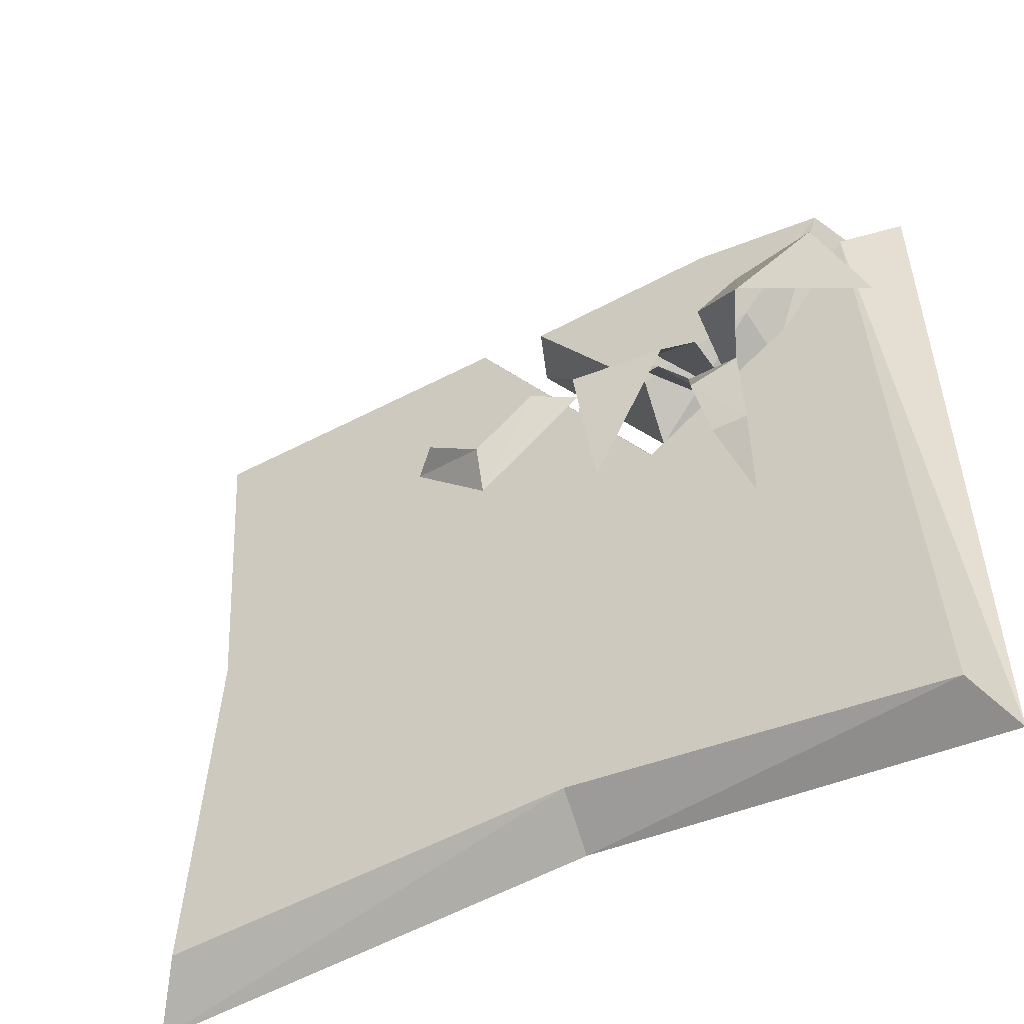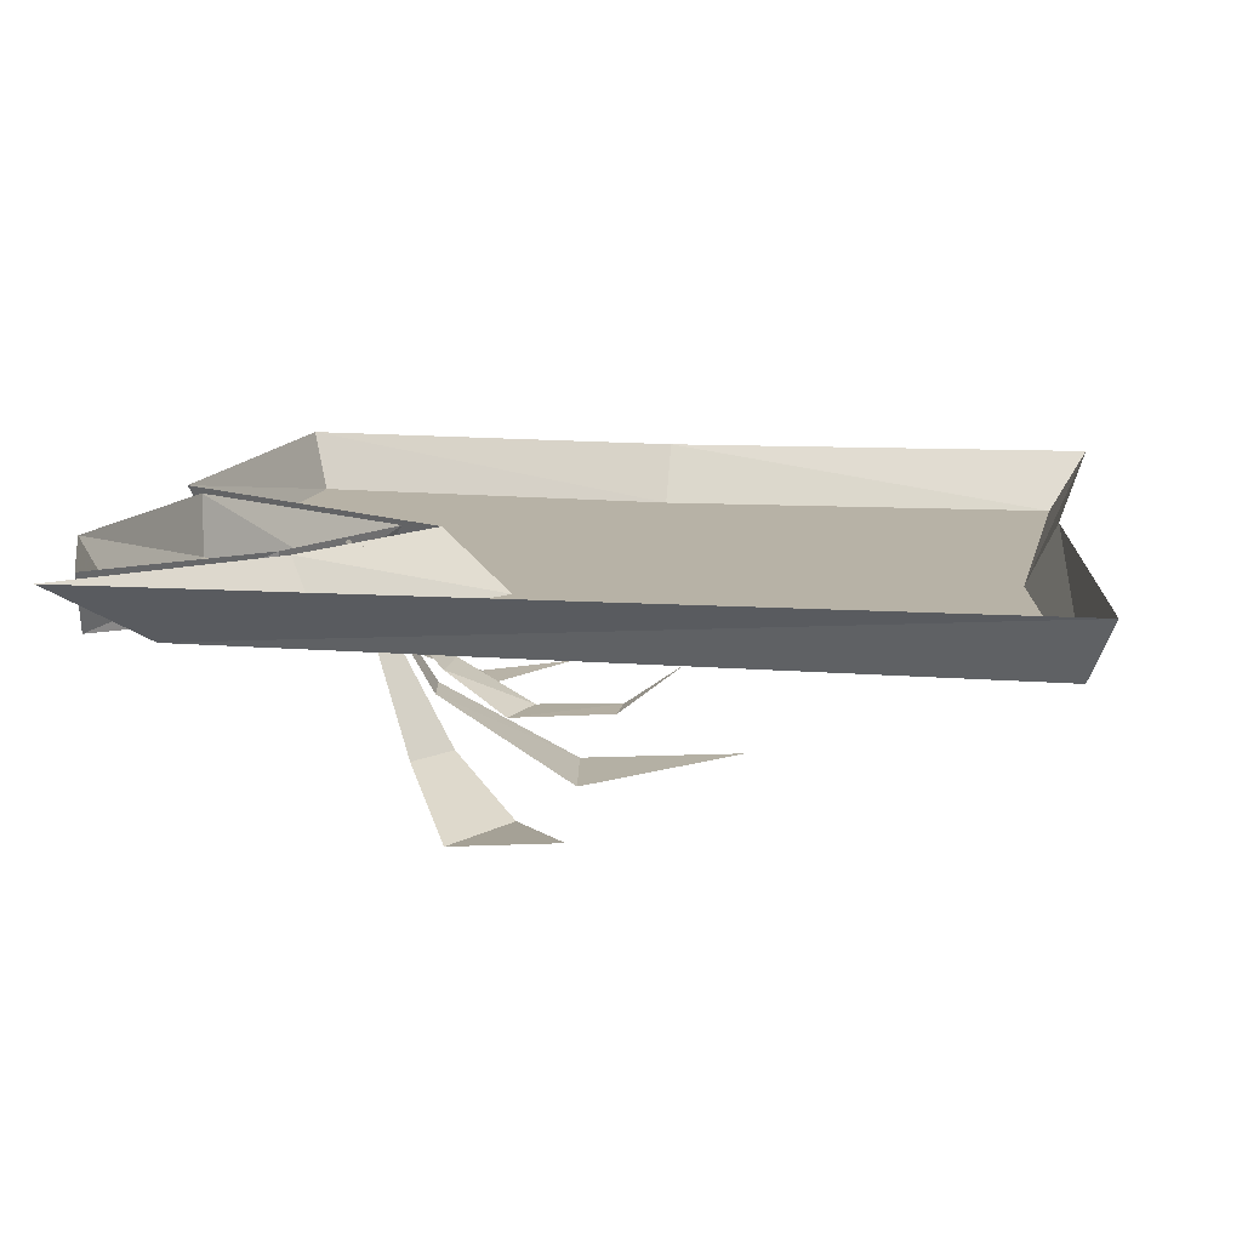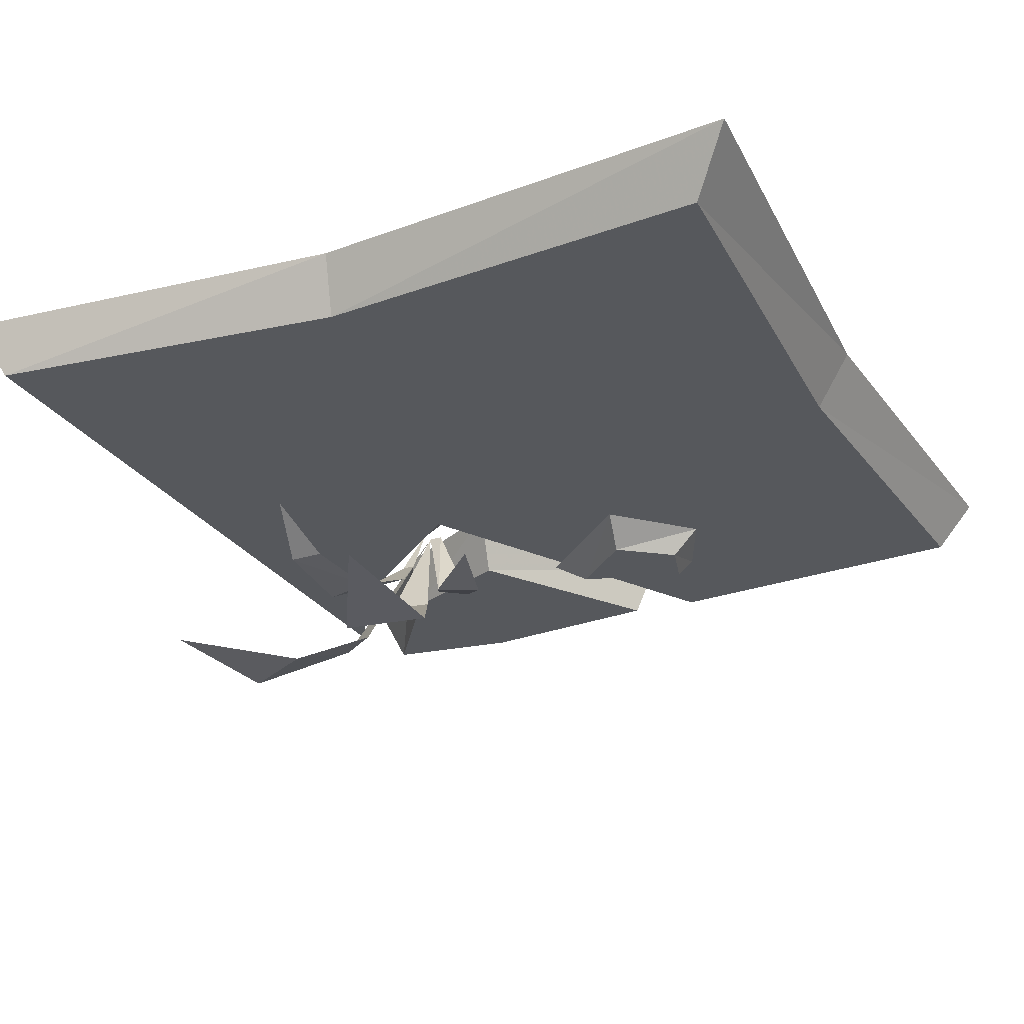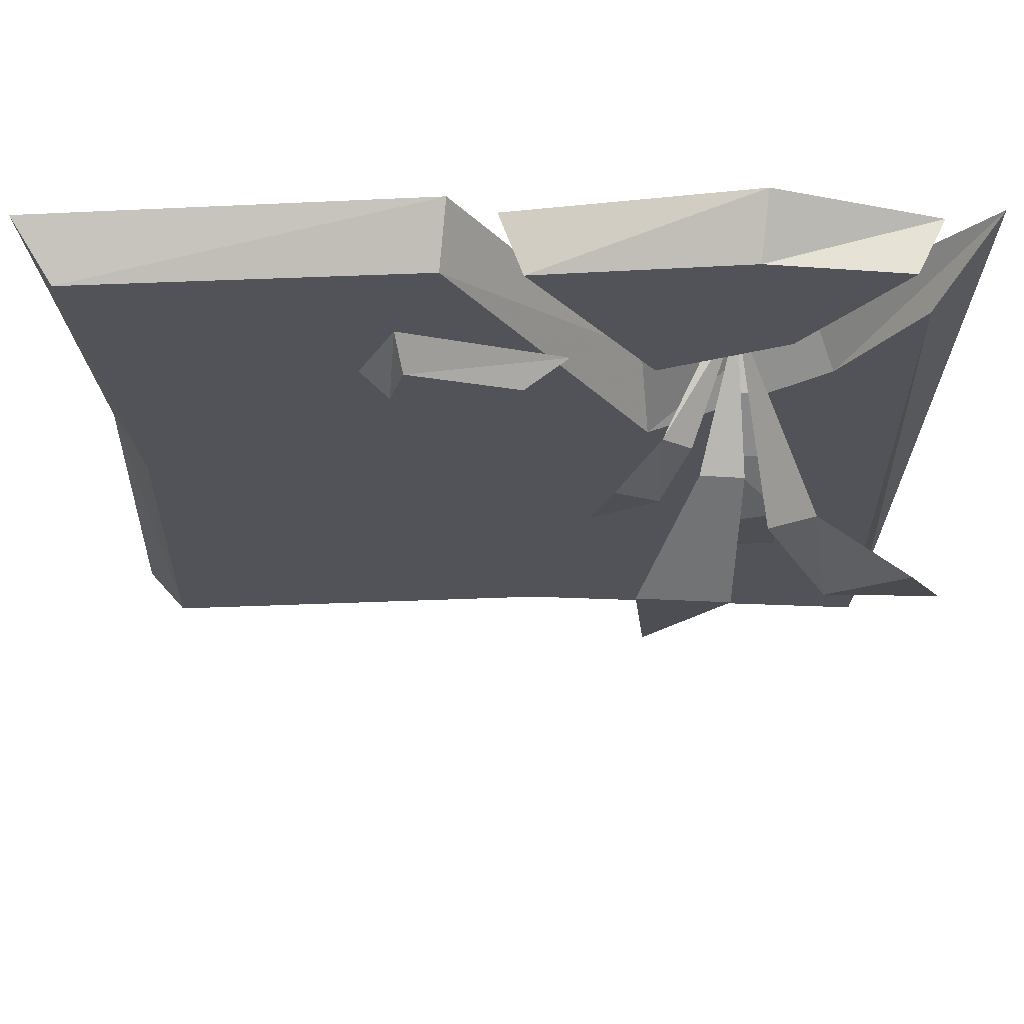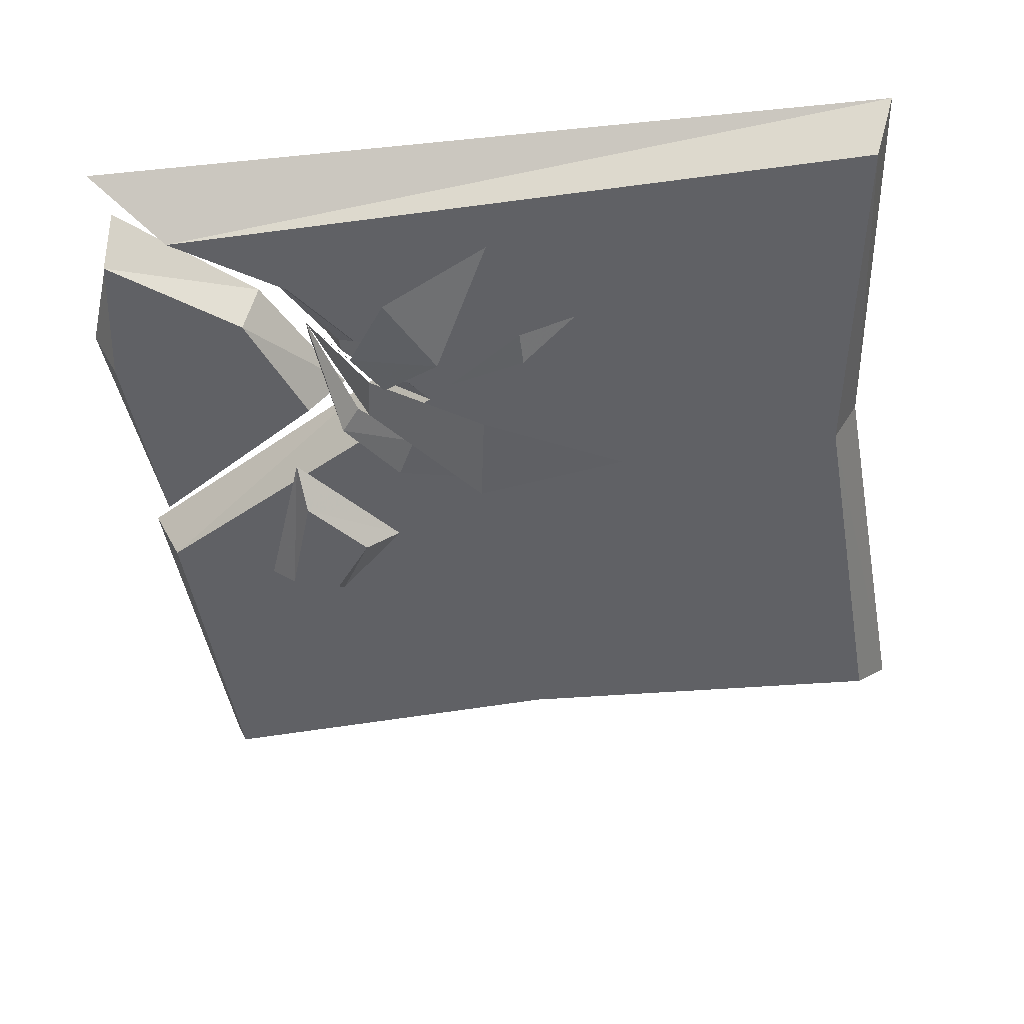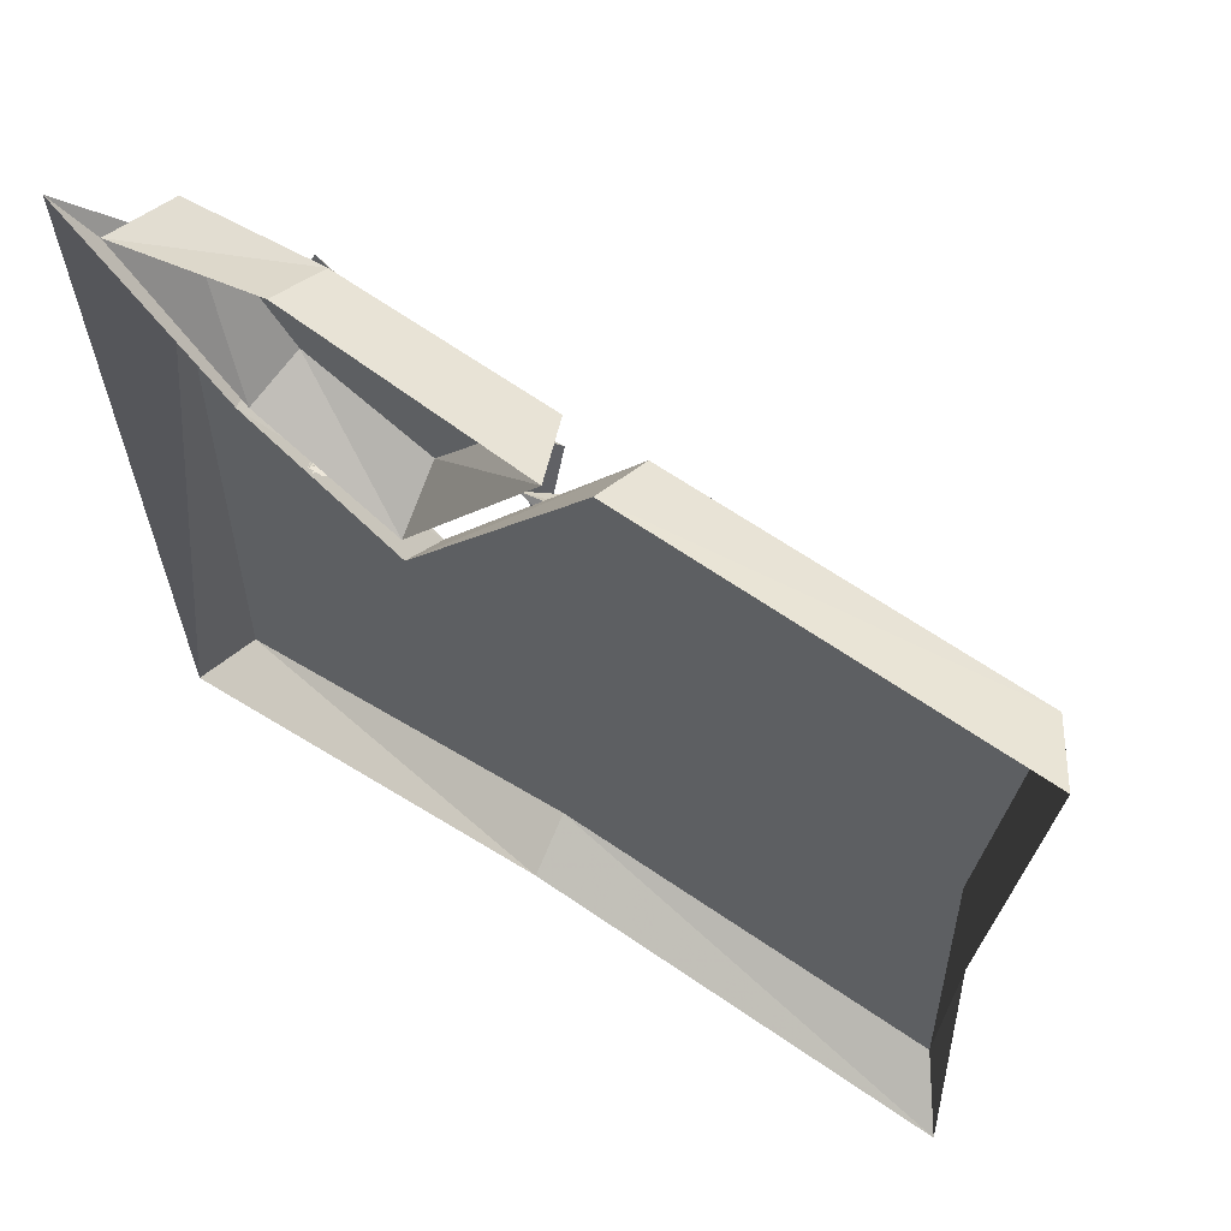
<metadata>
{"format":"obj","ext":"obj","renderer":"f3d","projection":"perspective","resolution":1024,"background":"white","views":[{"elev":-54.4,"azim":27.6,"up":"+Z"},{"elev":12.3,"azim":99.3,"up":"+Y"},{"elev":-28.1,"azim":-154.5,"up":"+Y"},{"elev":67.2,"azim":-0.9,"up":"+Z"},{"elev":-48.3,"azim":96.9,"up":"+Y"},{"elev":64.4,"azim":-146.3,"up":"+Z"}]}
</metadata>
<code>
v 0.02344 0 -0.4297
v 0.4297 -0.0625 -0.4531
v 0.03125 -0.0625 -0.3984
v -0.4531 0 -0.4609
v -0.4062 -0.0625 -0.4219
v -0.4297 0 0.01562
v -0.3906 -0.0625 0.01562
v -0.4609 0 0.4531
v -0.4219 -0.0625 0.4297
v -0.05469 0 0.4766
v -0.0625 -0.0625 0.4453
v 0.1406 0 0.1562
v 0.1484 -0.0625 0.08594
v 0.3047 0 0.2578
v 0.3281 -0.0625 0.2266
v 0.4688 0 0.4375
v 0.4062 -0.0625 0.3516
v 0.4609 0 -0.4766
v 0.1484 -0.0625 0.2344
v 0.2812 -0.0625 0.2891
v 0.01562 -0.0625 0.4375
v -0.007812 0 0.4453
v 0.1406 0 0.1953
v 0.2891 0 0.2734
v 0.3828 -0.0625 0.4297
v 0.2344 -0.0625 0.4531
v 0.2422 0 0.4844
v 0.4141 0 0.4219
v -0.1172 -0.09375 0.2422
v 0.01562 -0.09375 0.2578
v -0.1016 -0.09375 0.2969
v -0.1094 -0.0625 0.3281
v -0.1484 -0.0625 0.2422
v -0.05469 -0.09375 0.1953
v -0.0625 -0.0625 0.1562
v 0.0625 -0.0625 0.2656
v 0.25 -0.0625 0.1797
v 0.2344 0 0.2109
v 0.2344 -0.0625 0.1797
v 0.2188 -0.1094 0.125
v 0.2734 -0.1094 0.125
v 0.2344 -0.1484 0.04688
v 0.2891 -0.1484 0.0625
v 0.25 -0.1406 -0.03906
v 0.2891 -0.1406 -0.03906
v 0.2734 -0.09375 -0.1016
v 0.2422 -0.1406 0.1406
v 0.2344 0 0.2266
v 0.1953 -0.1406 0.1484
v 0.1328 -0.2266 0.02344
v 0.2344 -0.2266 0.007812
v 0.1484 -0.2109 -0.1406
v 0.1875 -0.1172 0.1641
v 0.2188 0 0.2266
v 0.1562 -0.1172 0.1875
v 0.1094 -0.1484 0.125
v 0.1562 -0.1484 0.1016
v 0.08594 -0.1406 0.03906
v 0.3125 -0.1875 0.1484
v 0.2656 -0.1875 0.1172
v 0.3281 -0.2344 0.04688
v 0.4141 -0.2344 0.09375
v 0.4609 -0.2109 -0.02344
f 1 2 3
f 1 3 4
f 4 3 5
f 4 5 6
f 6 5 7
f 6 7 8
f 8 7 9
f 8 9 10
f 10 9 11
f 10 11 12
f 12 11 13
f 12 13 14
f 14 13 15
f 14 15 16
f 16 15 17
f 16 17 18
f 18 17 2
f 18 2 1
f 19 21 22
f 19 22 23
f 19 23 20
f 20 23 24
f 20 24 25
f 21 26 27
f 21 27 22
f 26 25 28
f 26 28 27
f 25 24 28
f 29 31 32
f 29 32 33
f 29 33 34
f 30 34 35
f 30 35 36
f 30 36 31
f 31 36 32
f 34 33 35
f 17 15 2
f 2 15 13
f 2 13 3
f 3 13 5
f 5 13 11
f 5 11 7
f 7 11 9
f 19 20 21
f 20 25 21
f 21 25 26
f 29 30 31
f 29 34 30
f 37 38 39
f 37 39 40
f 37 40 41
f 37 41 39
f 37 39 38
f 41 40 42
f 41 42 43
f 41 43 40
f 41 40 39
f 43 42 44
f 43 44 45
f 43 45 42
f 43 42 40
f 44 46 45
f 44 45 46
f 45 44 42
f 47 48 49
f 47 49 50
f 47 50 51
f 47 51 49
f 47 49 48
f 50 52 51
f 50 51 52
f 51 50 49
f 53 48 54
f 53 54 55
f 53 55 56
f 53 56 57
f 53 57 55
f 53 55 48
f 48 55 54
f 56 58 57
f 56 57 58
f 57 56 55
f 59 48 60
f 59 60 61
f 59 61 62
f 59 62 60
f 59 60 48
f 61 63 62
f 61 62 63
f 62 61 60

</code>
